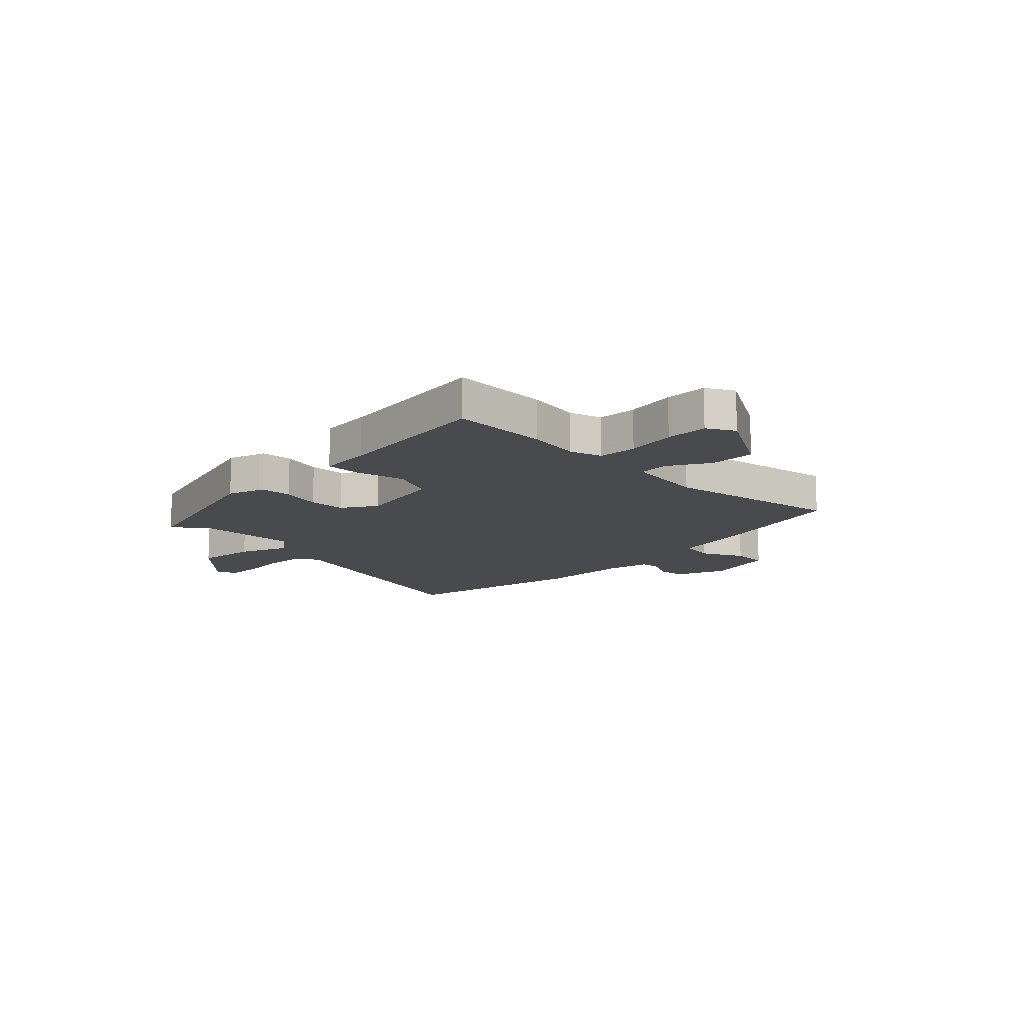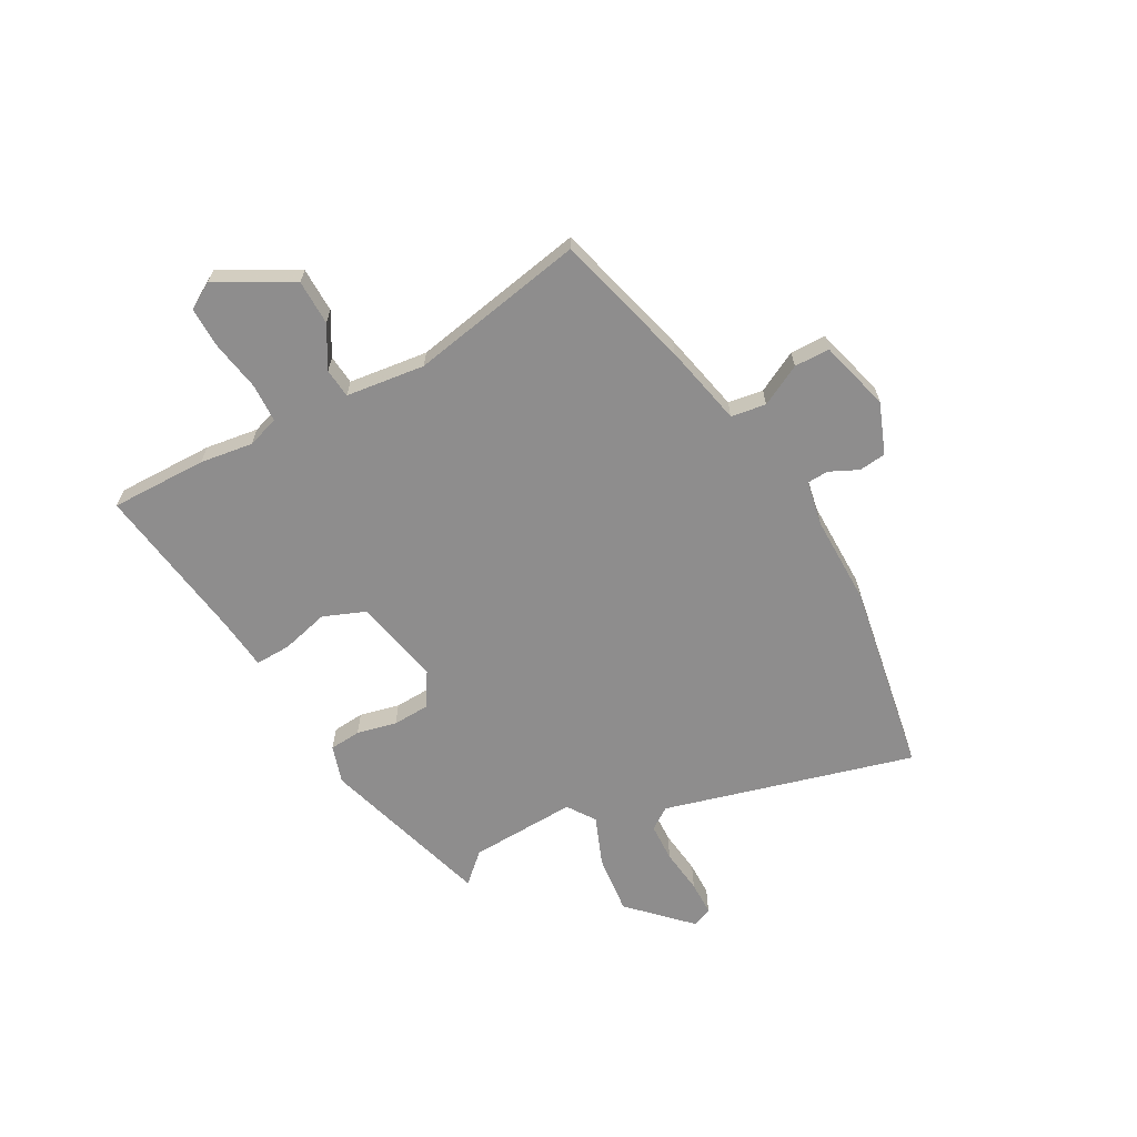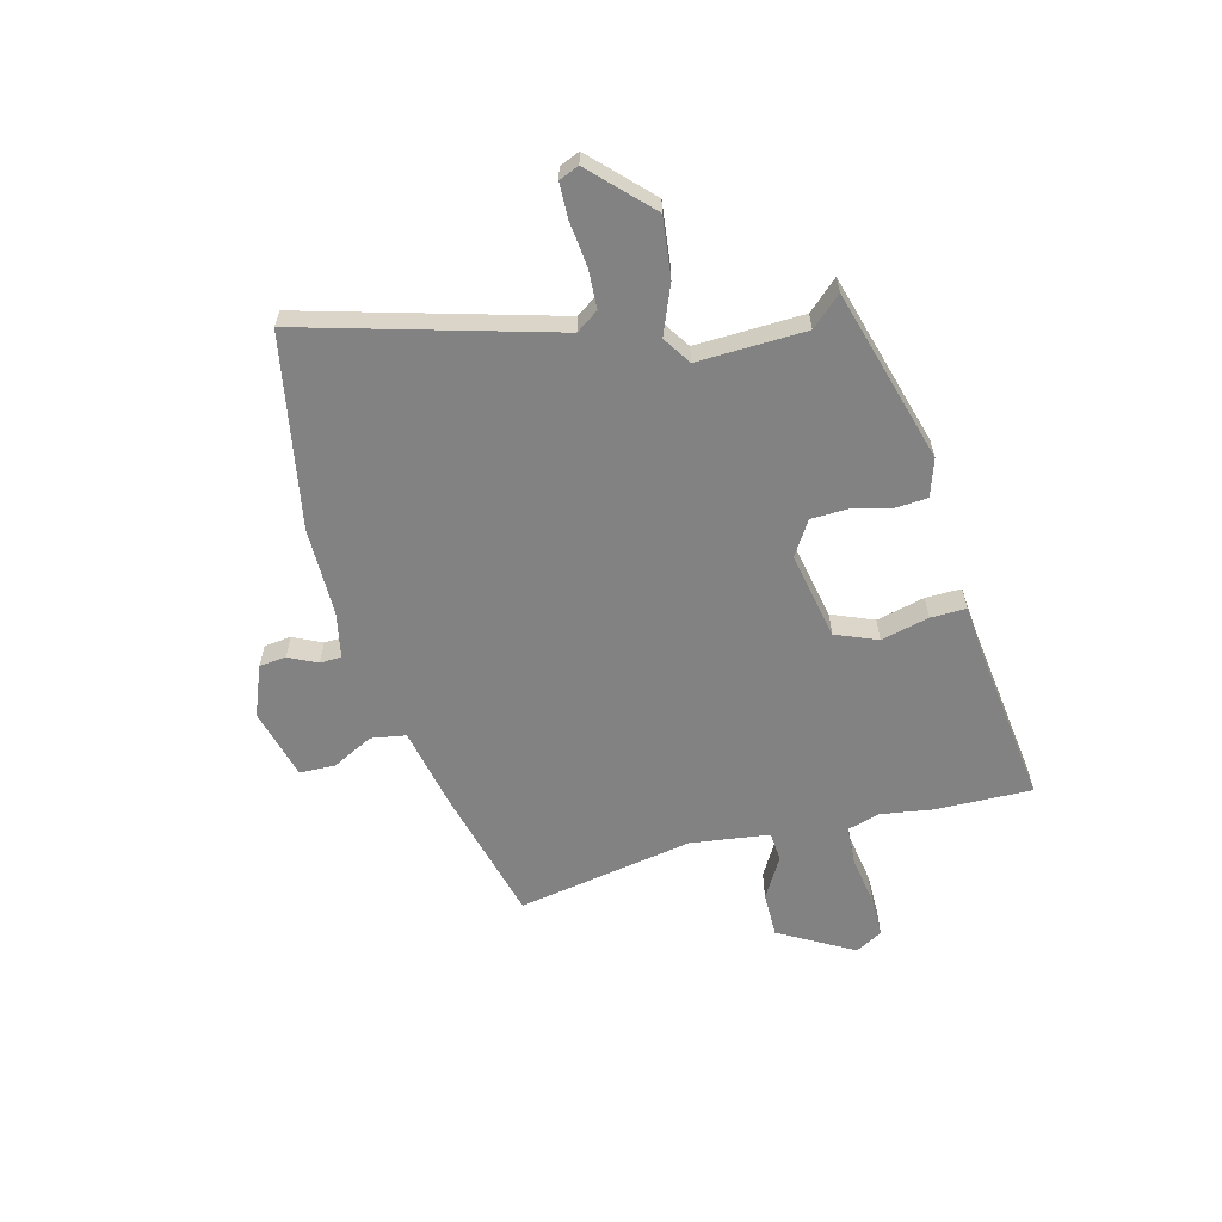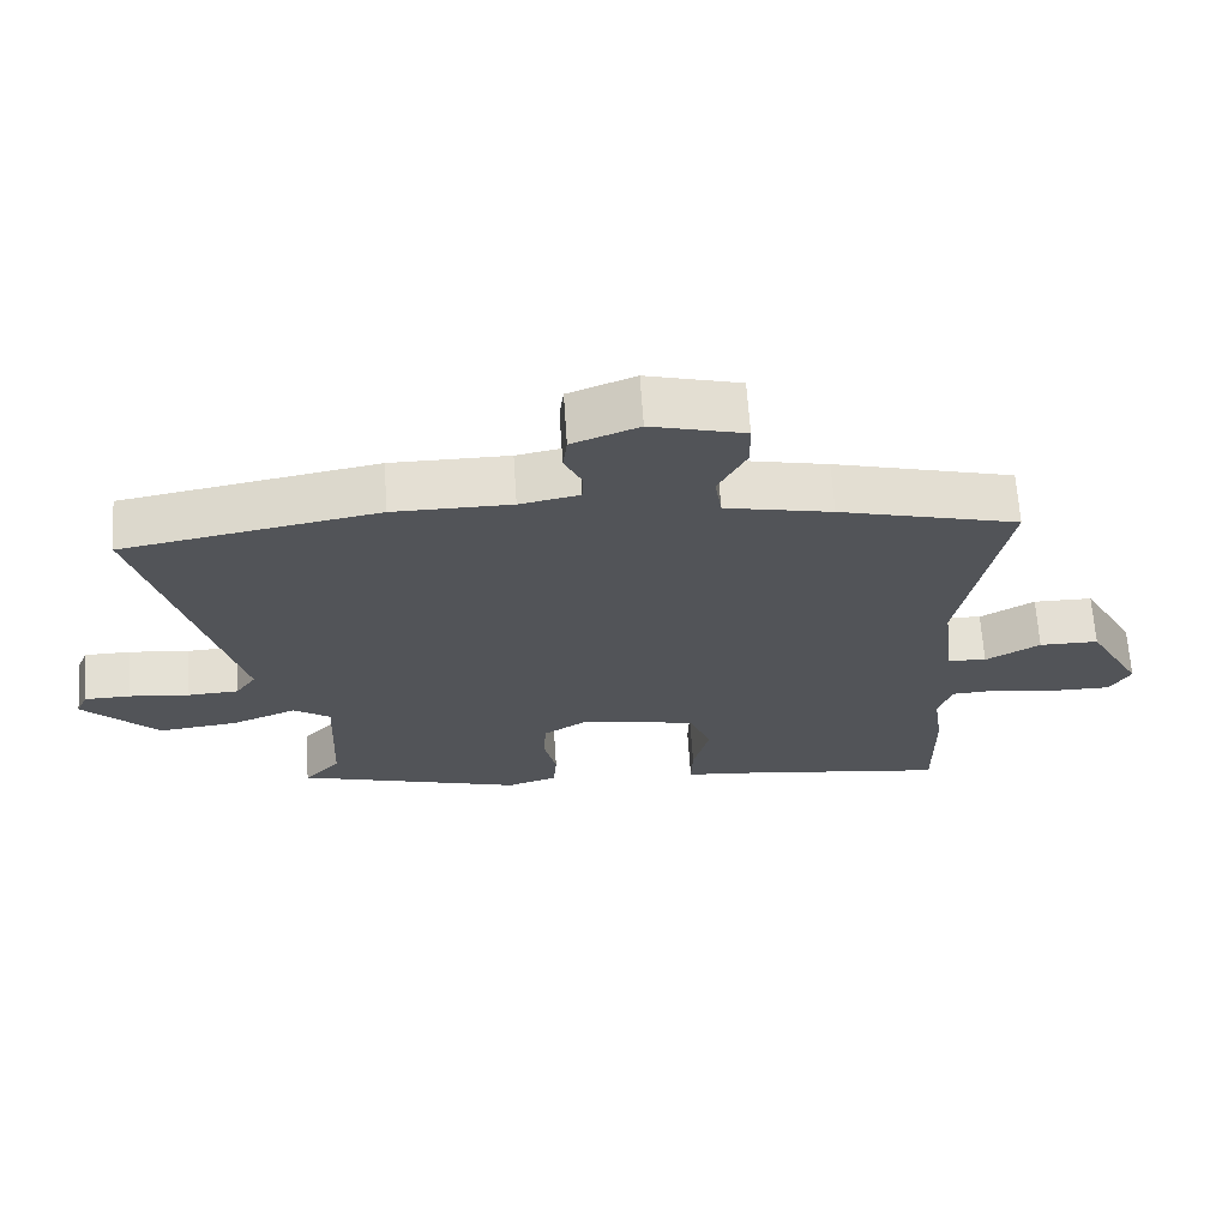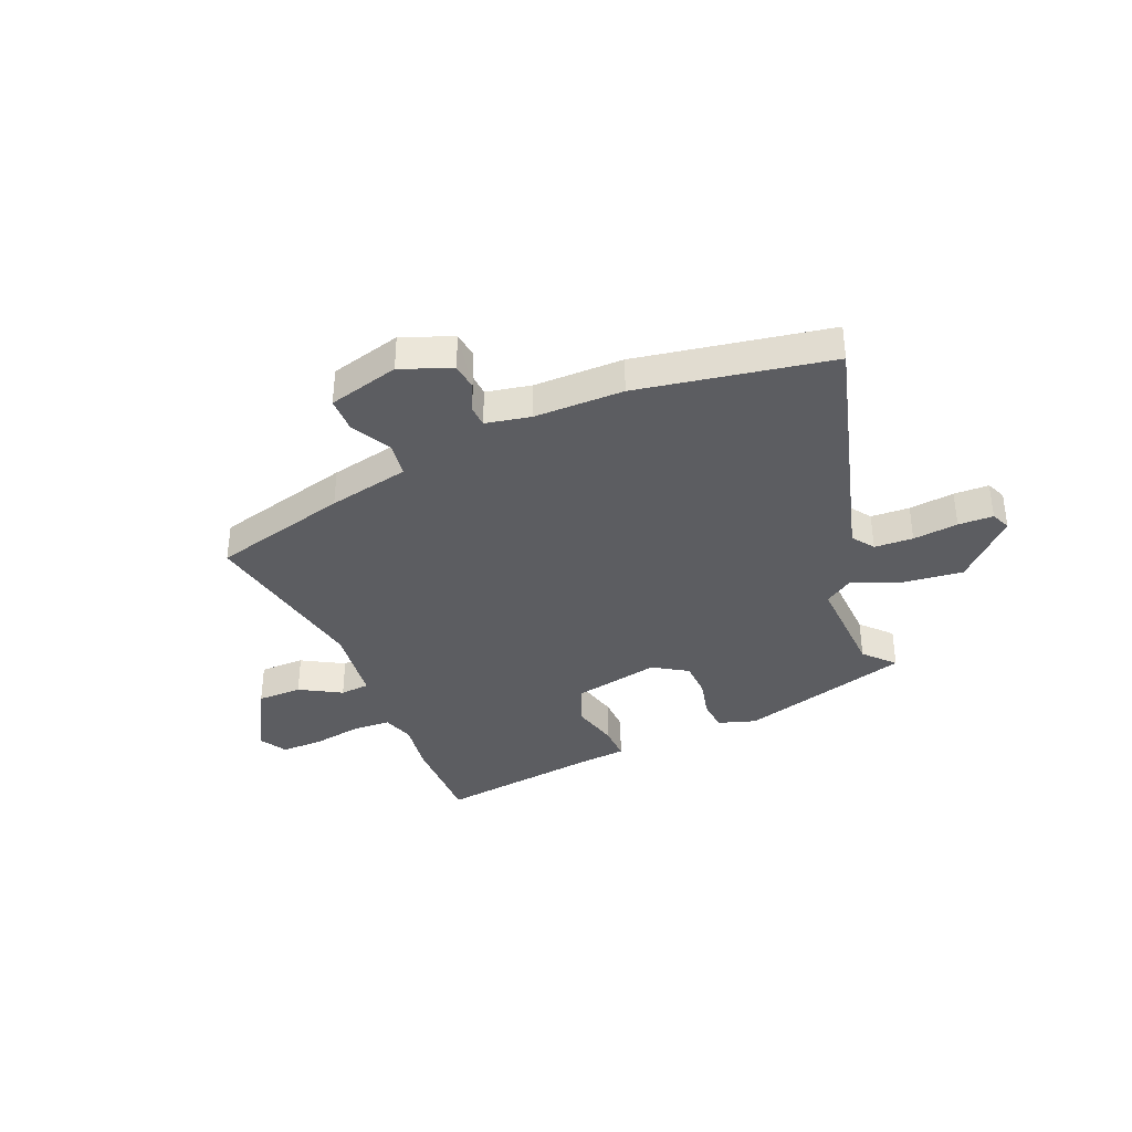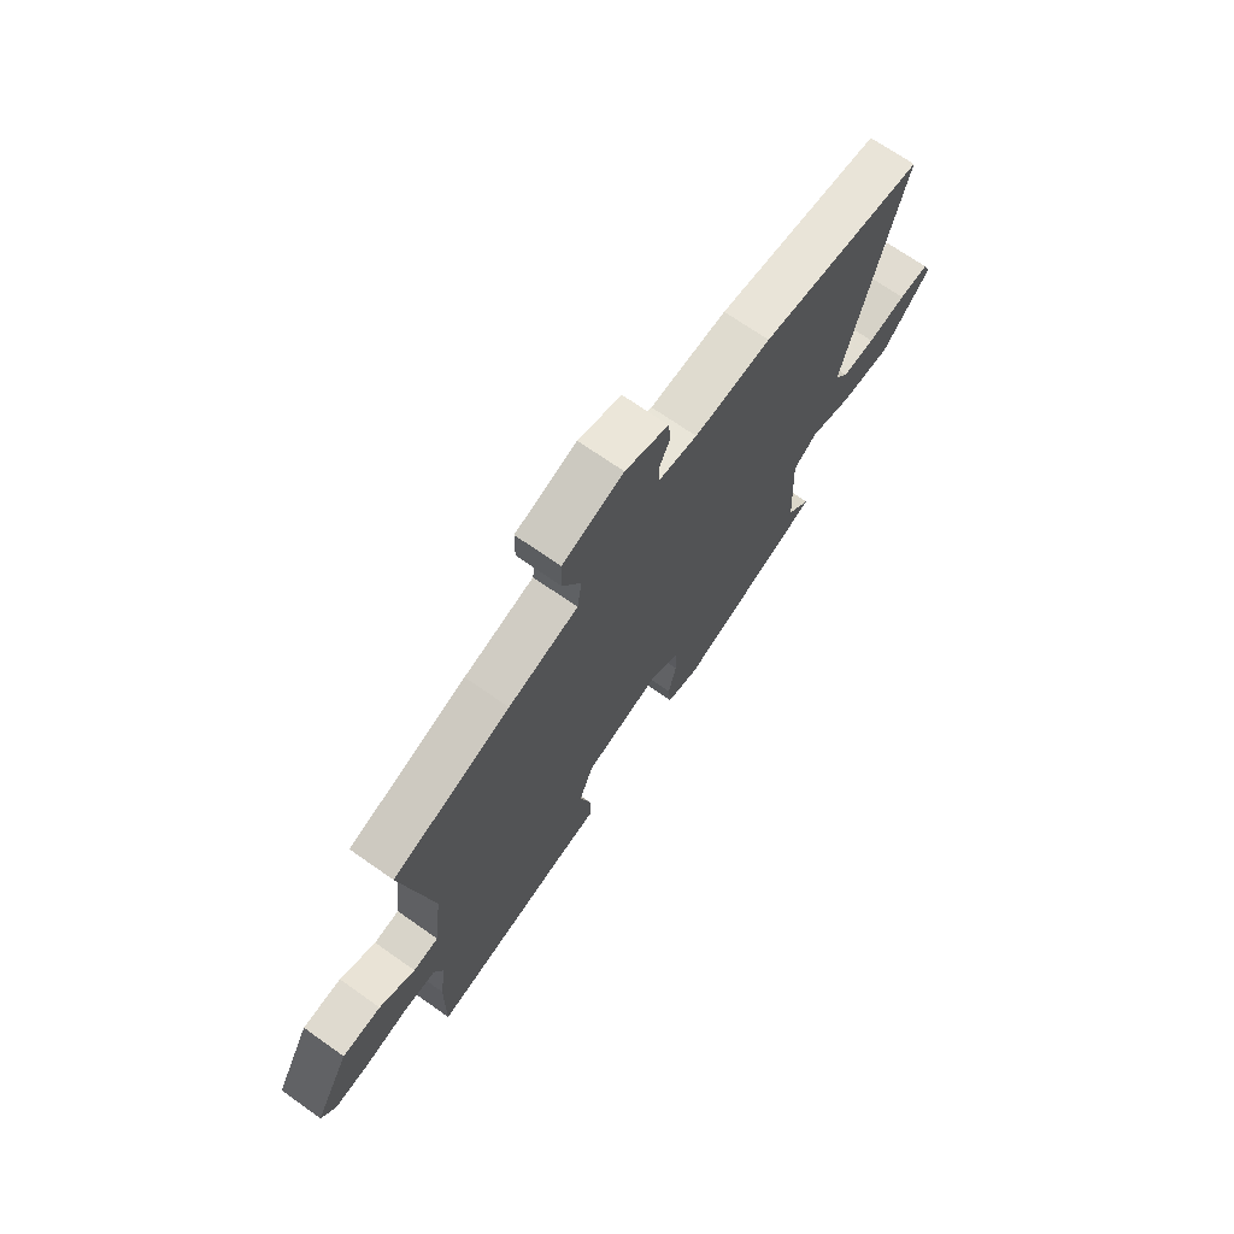
<metadata>
{"format":"obj","ext":"obj","renderer":"f3d","projection":"perspective","resolution":1024,"background":"white","views":[{"elev":-13.1,"azim":-135.7,"up":"+Y"},{"elev":-64.7,"azim":-61.2,"up":"+Y"},{"elev":-60.8,"azim":104.0,"up":"+Y"},{"elev":66.5,"azim":176.1,"up":"+Z"},{"elev":-36.6,"azim":22.5,"up":"+Y"},{"elev":70.1,"azim":-54.9,"up":"+Z"}]}
</metadata>
<code>
v 0.506 0.07 -0.414
v 0.186 0.07 -0.509
v 0.116 0.07 -0.487
v 0.111 0.07 -0.428
v 0.128 0.07 -0.354
v 0.125 0.07 -0.286
v 0.061 0.07 -0.246
v -0.101 0.07 -0.28
v -0.132 0.07 -0.358
v -0.109 0.07 -0.447
v -0.107 0.07 -0.513
v -0.203 0.07 -0.523
v -0.501 0.07 -0.565
v -0.499 0.07 -0.385
v -0.485 0.07 -0.287
v -0.504 0.07 -0.228
v -0.576 0.07 -0.225
v -0.668 0.07 -0.241
v -0.746 0.07 -0.242
v -0.775 0.07 -0.192
v -0.698 0.07 -0.053
v -0.614 0.07 -0.052
v -0.537 0.07 -0.096
v -0.482 0.07 -0.091
v -0.464 0.07 0.056
v -0.526 0.07 0.383
v -0.272 0.07 0.451
v -0.121 0.07 0.484
v -0.111 0.07 0.549
v -0.151 0.07 0.625
v -0.15 0.07 0.691
v -0.018 0.07 0.727
v 0.076 0.07 0.691
v 0.082 0.07 0.641
v 0.057 0.07 0.588
v 0.059 0.07 0.548
v 0.143 0.07 0.532
v 0.309 0.07 0.533
v 0.667 0.07 0.471
v 0.541 0.07 0.006
v 0.57 0.07 -0.035
v 0.642 0.07 -0.038
v 0.726 0.07 -0.028
v 0.791 0.07 -0.029
v 0.807 0.07 -0.066
v 0.701 0.07 -0.172
v 0.59 0.07 -0.16
v 0.498 0.07 -0.124
v 0.446 0.07 -0.159
v 0.455 0.07 -0.359
v 0.506 0 -0.414
v 0.186 0 -0.509
v 0.116 0 -0.487
v 0.111 0 -0.428
v 0.128 0 -0.354
v 0.125 0 -0.286
v 0.061 0 -0.246
v -0.101 0 -0.28
v -0.132 0 -0.358
v -0.109 0 -0.447
v -0.107 0 -0.513
v -0.203 0 -0.523
v -0.501 0 -0.565
v -0.499 0 -0.385
v -0.485 0 -0.287
v -0.504 0 -0.228
v -0.576 0 -0.225
v -0.668 0 -0.241
v -0.746 0 -0.242
v -0.775 0 -0.192
v -0.698 0 -0.053
v -0.614 0 -0.052
v -0.537 0 -0.096
v -0.482 0 -0.091
v -0.464 0 0.056
v -0.526 0 0.383
v -0.272 0 0.451
v -0.121 0 0.484
v -0.111 0 0.549
v -0.151 0 0.625
v -0.15 0 0.691
v -0.018 0 0.727
v 0.076 0 0.691
v 0.082 0 0.641
v 0.057 0 0.588
v 0.059 0 0.548
v 0.143 0 0.532
v 0.309 0 0.533
v 0.667 0 0.471
v 0.541 0 0.006
v 0.57 0 -0.035
v 0.642 0 -0.038
v 0.726 0 -0.028
v 0.791 0 -0.029
v 0.807 0 -0.066
v 0.701 0 -0.172
v 0.59 0 -0.16
v 0.498 0 -0.124
v 0.446 0 -0.159
v 0.455 0 -0.359
f 45 46 47 48
f 43 44 45 48
f 42 43 48
f 41 42 48
f 40 41 48 49
f 37 38 39 40
f 36 37 40 49
f 32 33 34 35
f 32 35 36
f 29 30 31 32
f 28 29 32 36
f 25 26 27 28
f 24 25 28 36
f 20 21 22 23
f 20 23 24
f 17 18 19 20
f 16 17 20 24
f 15 16 24 36
f 12 13 14 15
f 9 10 11 12
f 8 9 12 15
f 7 8 15 36
f 2 3 4 5
f 50 1 2 5
f 50 5 6
f 36 49 50
f 6 7 36 50
f 98 97 96 95
f 98 95 94 93
f 98 93 92
f 98 92 91
f 99 98 91 90
f 90 89 88 87
f 99 90 87 86
f 85 84 83 82
f 86 85 82
f 82 81 80 79
f 86 82 79 78
f 78 77 76 75
f 86 78 75 74
f 73 72 71 70
f 74 73 70
f 70 69 68 67
f 74 70 67 66
f 86 74 66 65
f 65 64 63 62
f 62 61 60 59
f 65 62 59 58
f 86 65 58 57
f 55 54 53 52
f 55 52 51 100
f 56 55 100
f 100 99 86
f 100 86 57 56
f 1 51 52 2
f 2 52 53 3
f 3 53 54 4
f 4 54 55 5
f 5 55 56 6
f 6 56 57 7
f 7 57 58 8
f 8 58 59 9
f 9 59 60 10
f 10 60 61 11
f 11 61 62 12
f 12 62 63 13
f 13 63 64 14
f 14 64 65 15
f 15 65 66 16
f 16 66 67 17
f 17 67 68 18
f 18 68 69 19
f 19 69 70 20
f 20 70 71 21
f 21 71 72 22
f 22 72 73 23
f 23 73 74 24
f 24 74 75 25
f 25 75 76 26
f 26 76 77 27
f 27 77 78 28
f 28 78 79 29
f 29 79 80 30
f 30 80 81 31
f 31 81 82 32
f 32 82 83 33
f 33 83 84 34
f 34 84 85 35
f 35 85 86 36
f 36 86 87 37
f 37 87 88 38
f 38 88 89 39
f 39 89 90 40
f 40 90 91 41
f 41 91 92 42
f 42 92 93 43
f 43 93 94 44
f 44 94 95 45
f 45 95 96 46
f 46 96 97 47
f 47 97 98 48
f 48 98 99 49
f 49 99 100 50
f 50 100 51 1

</code>
